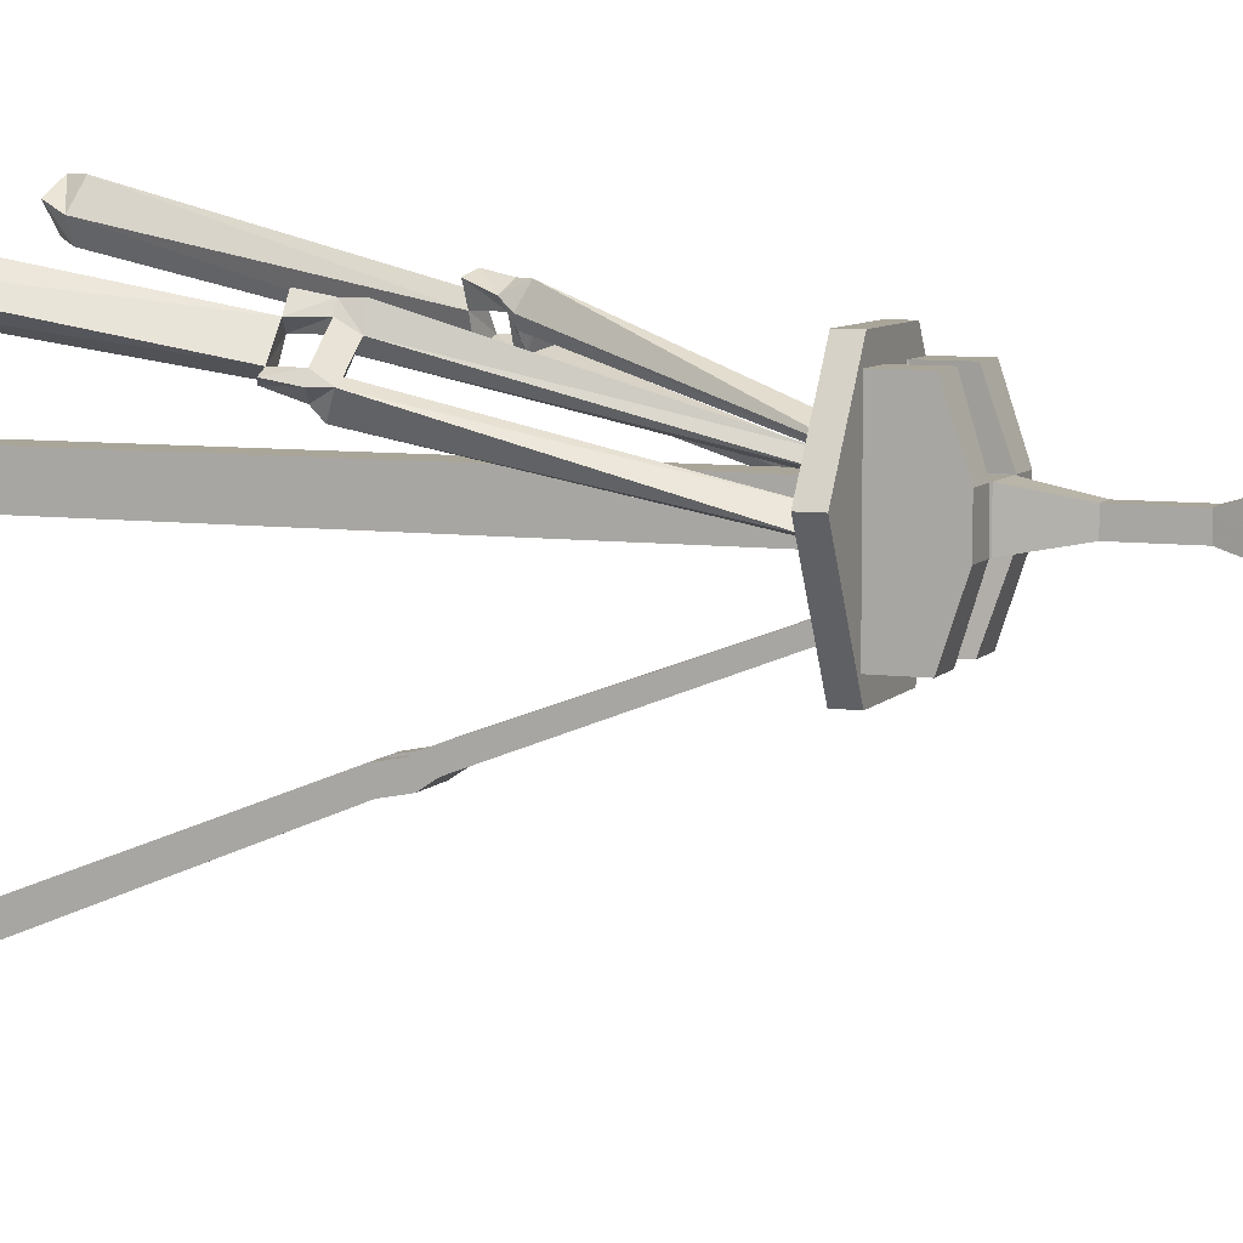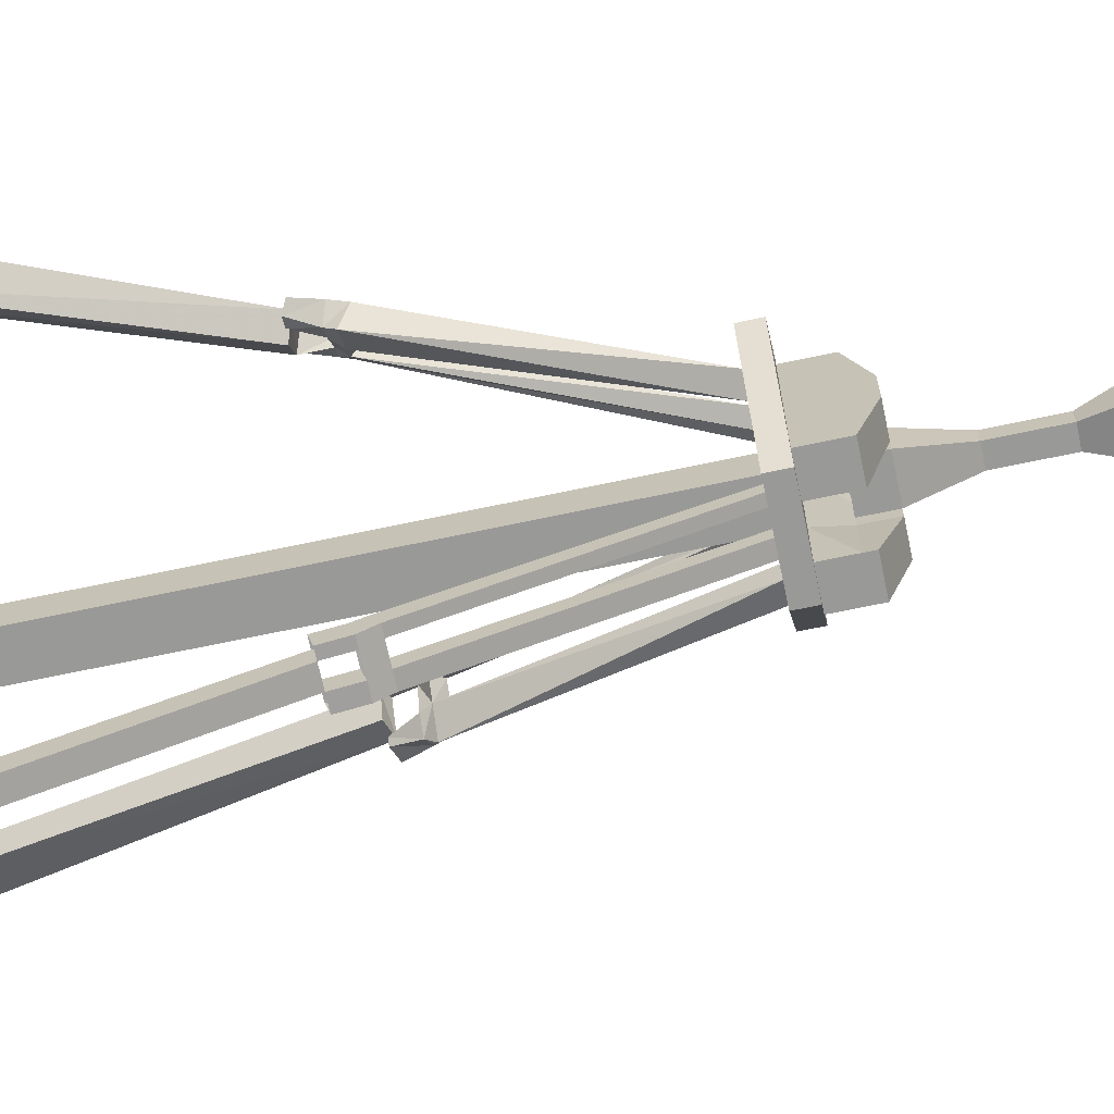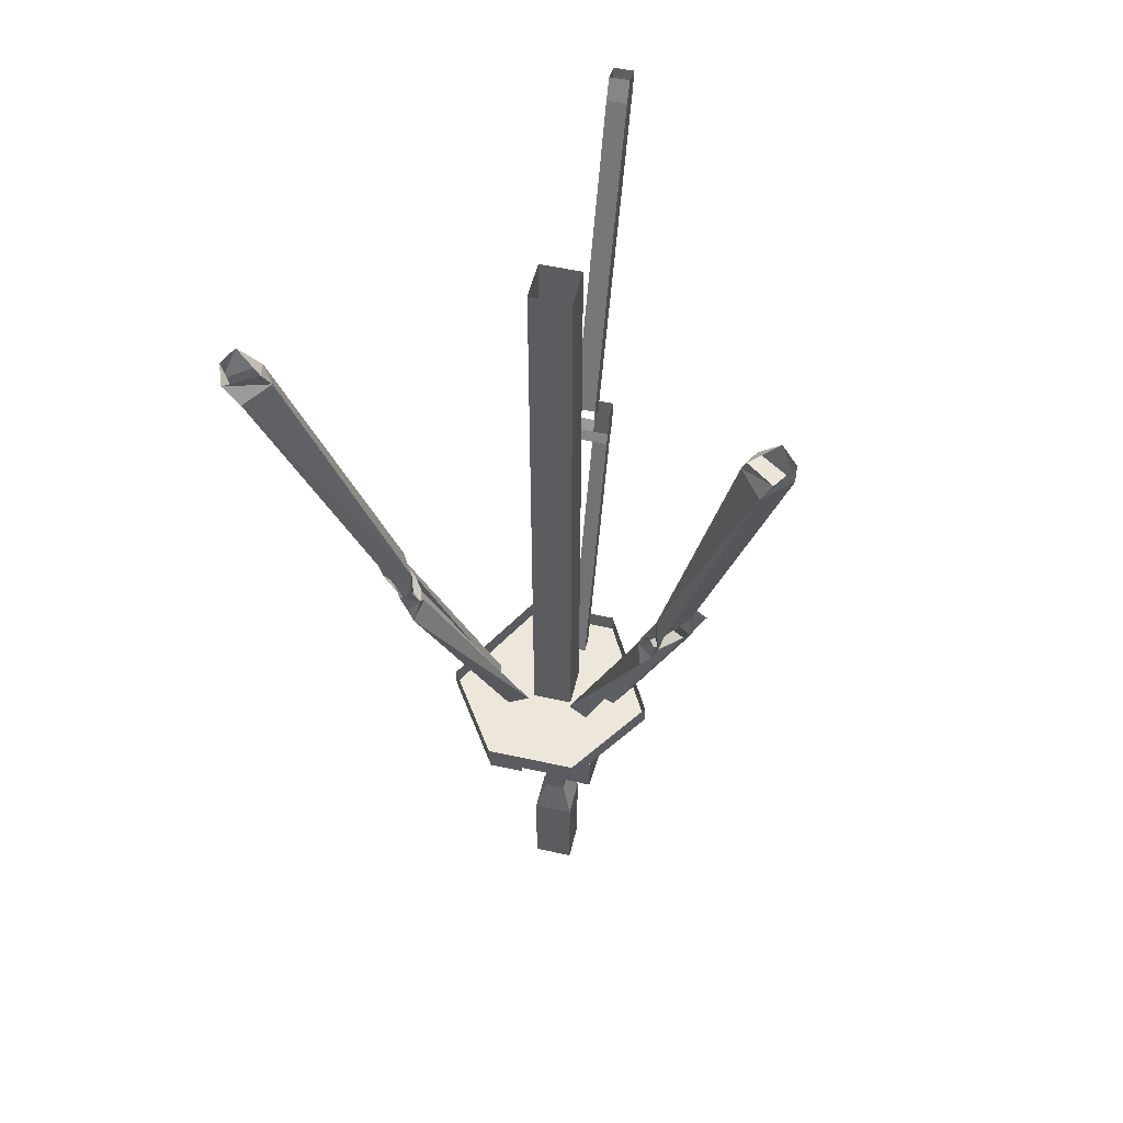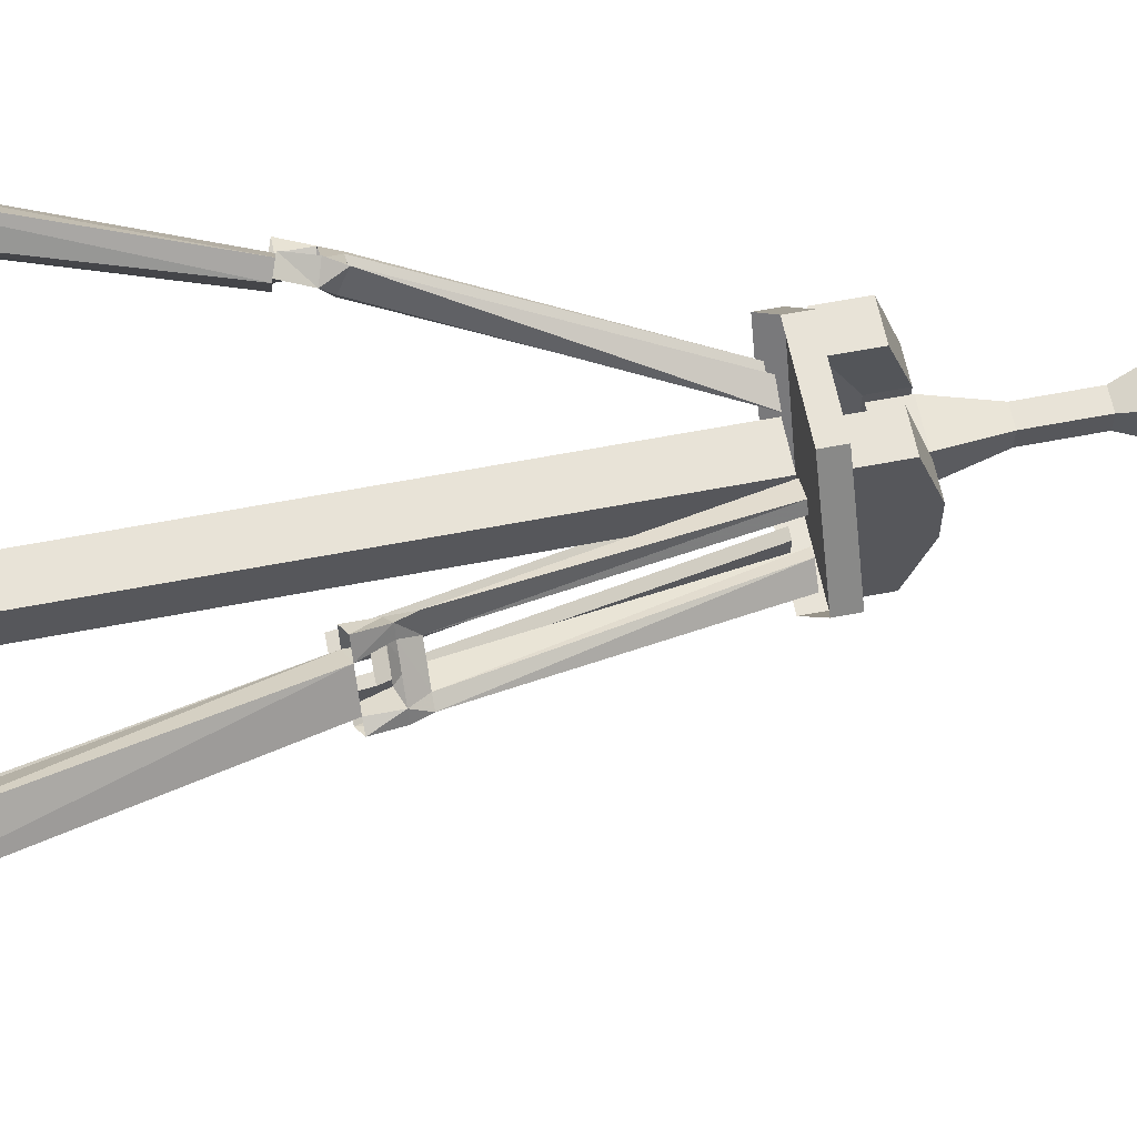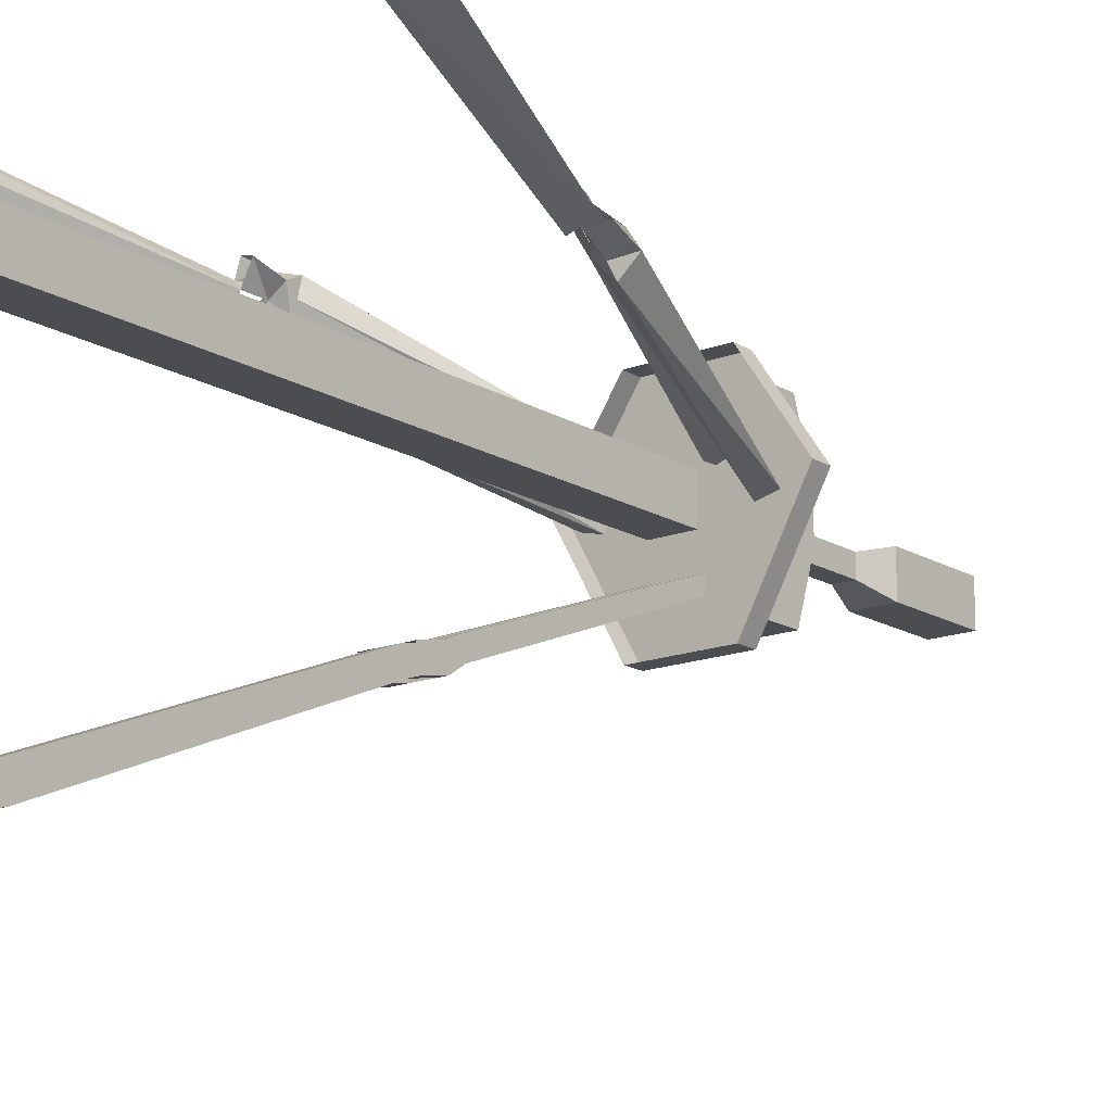
<metadata>
{"format":"obj","ext":"obj","renderer":"f3d","projection":"perspective","resolution":1024,"background":"white","views":[{"elev":7.4,"azim":-68.4,"up":"+Z"},{"elev":-68.8,"azim":-78.0,"up":"+Z"},{"elev":52.6,"azim":13.3,"up":"+Y"},{"elev":61.6,"azim":-101.1,"up":"+Z"},{"elev":-15.7,"azim":-141.4,"up":"+Z"}]}
</metadata>
<code>
v 0.01562 -1.164 -0.03906
v -0.01562 -1.164 -0.03906
v -0.03125 -1.078 -0.05469
v 0.03125 -1.078 -0.05469
v 0.01562 -1.164 -0.007812
v 0.01562 -1.258 -0.007812
v 0.01562 -1.258 -0.03906
v -0.01562 -1.258 -0.03906
v -0.01562 -1.164 -0.007812
v -0.03125 -1.078 0.007812
v 0.03125 -1.078 0.007812
v -0.01562 -1.258 -0.007812
v -0.03125 -1.312 0.007812
v 0.03125 -1.312 0.007812
v 0.03125 -1.312 -0.05469
v -0.03125 -1.312 -0.05469
v 0.03125 -1.031 0.007812
v -0.03125 -1.031 0.007812
v -0.03125 -1.031 -0.05469
v 0.03125 -1.031 -0.05469
v -0.03125 -1.469 -0.05469
v -0.03125 -1.469 0.007812
v 0.03125 -1.469 0.007812
v 0.03125 -1.469 -0.05469
v 0.007812 -1.492 -0.03125
v -0.007812 -1.492 -0.03125
v -0.007812 -1.492 -0.01562
v 0.007812 -1.492 -0.01562
v 0.007812 -0.03906 -0.4453
v -0.02344 -0.03906 -0.4453
v -0.02344 -0.5156 -0.2578
v 0.007812 -0.5156 -0.2578
v 0.007812 -0.04688 -0.4844
v -0.02344 -0.04688 -0.4844
v -0.02344 -0.5234 -0.2891
v 0.007812 -0.5234 -0.2891
v -0.02344 -0.01562 -0.4922
v 0.007812 -0.01562 -0.4922
v 0.007812 -0.007812 -0.4609
v -0.02344 -0.007812 -0.4609
v -0.03906 -0.5859 -0.2656
v -0.02344 -0.5859 -0.2656
v -0.02344 -0.9531 -0.125
v -0.03906 -0.9531 -0.125
v -0.03906 -0.5703 -0.2422
v -0.03906 -0.5547 -0.25
v -0.03906 -0.5625 -0.2812
v -0.02344 -0.5625 -0.2812
v 0.007812 -0.5625 -0.2812
v 0.007812 -0.5859 -0.2656
v -0.02344 -0.5703 -0.2422
v -0.02344 -0.9531 -0.1016
v -0.03906 -0.9531 -0.1016
v -0.02344 -0.5547 -0.25
v -0.03906 -0.5156 -0.2578
v -0.03906 -0.5234 -0.2891
v 0.03125 -0.5625 -0.2812
v 0.03125 -0.5859 -0.2656
v 0.03125 -0.9531 -0.125
v 0.007812 -0.9531 -0.125
v 0.007812 -0.5703 -0.2422
v 0.007812 -0.5547 -0.25
v 0.03125 -0.5703 -0.2422
v 0.03125 -0.5547 -0.25
v 0.03125 -0.5156 -0.2578
v 0.03125 -0.5234 -0.2891
v 0.03125 -0.9531 -0.1016
v 0.007812 -0.9531 -0.1016
v 0.2969 -0.03906 0.2031
v 0.3125 -0.03906 0.1719
v 0.2031 -0.5156 0.08594
v 0.1875 -0.5156 0.125
v 0.3281 -0.04688 0.2422
v 0.3672 -0.04688 0.2031
v 0.2344 -0.5234 0.1016
v 0.2031 -0.5234 0.1406
v 0.3672 -0.01562 0.2031
v 0.3438 -0.01562 0.2422
v 0.3047 -0.007812 0.2188
v 0.3438 -0.007812 0.1797
v 0.2344 -0.5859 0.08594
v 0.2266 -0.5859 0.09375
v 0.1016 -0.9531 -0.007812
v 0.1172 -0.9531 -0.03125
v 0.2266 -0.5703 0.05469
v 0.2266 -0.5547 0.07031
v 0.2422 -0.5625 0.08594
v 0.2344 -0.5625 0.1016
v 0.1953 -0.5625 0.1406
v 0.1875 -0.5859 0.125
v 0.1953 -0.5703 0.08594
v 0.07812 -0.9531 -0.01562
v 0.08594 -0.9531 -0.03906
v 0.2031 -0.5547 0.08594
v 0.2266 -0.5156 0.09375
v 0.2344 -0.5156 0.08594
v 0.2578 -0.5234 0.09375
v 0.1875 -0.5625 0.1562
v 0.1719 -0.5859 0.1562
v 0.0625 -0.9531 0.03125
v 0.07031 -0.9531 0.01562
v 0.1719 -0.5703 0.1094
v 0.1875 -0.5547 0.125
v 0.1641 -0.5703 0.125
v 0.1641 -0.5547 0.1406
v 0.1719 -0.5156 0.1562
v 0.1953 -0.5234 0.1641
v 0.03125 -0.9531 0.01562
v 0.03906 -0.9531 0.007812
v -0.2109 -0.5156 0.08594
v -0.3516 -0.03906 0.1719
v -0.3281 -0.03906 0.2031
v -0.1875 -0.5156 0.125
v -0.2422 -0.5234 0.1016
v -0.3984 -0.04688 0.2031
v -0.3828 -0.007812 0.1797
v -0.3359 -0.007812 0.2188
v -0.3828 -0.01562 0.2422
v -0.3594 -0.04688 0.2422
v -0.2109 -0.5234 0.1406
v -0.3984 -0.01562 0.2031
v -0.1094 -0.9531 -0.007812
v -0.2266 -0.5859 0.09375
v -0.2422 -0.5859 0.08594
v -0.1328 -0.9531 -0.03125
v -0.1016 -0.9531 -0.03906
v -0.09375 -0.9531 -0.01562
v -0.1953 -0.5703 0.08594
v -0.1875 -0.5859 0.125
v -0.1953 -0.5625 0.1406
v -0.2422 -0.5625 0.1016
v -0.25 -0.5625 0.08594
v -0.2266 -0.5547 0.07031
v -0.2266 -0.5703 0.05469
v -0.2109 -0.5547 0.08594
v -0.1875 -0.5625 0.1562
v -0.1797 -0.5859 0.1562
v -0.1719 -0.5547 0.1406
v -0.1953 -0.5234 0.1641
v -0.1875 -0.5547 0.125
v -0.1797 -0.5156 0.1562
v -0.1797 -0.5703 0.1094
v -0.1719 -0.5703 0.125
v -0.05469 -0.9531 0.007812
v -0.07812 -0.9531 0.01562
v -0.07031 -0.9531 0.03125
v -0.03906 -0.9531 0.01562
v -0.2578 -0.5234 0.09375
v -0.2422 -0.5156 0.08594
v -0.2266 -0.5156 0.09375
v -0.07812 -0.9844 0.1328
v -0.1719 -0.9844 -0.007812
v -0.01562 -0.9844 0
v 0.0625 -0.9844 0.1328
v 0.0625 -0.9531 0.1328
v -0.07812 -0.9531 0.1328
v -0.1719 -0.9531 -0.007812
v -0.07812 -0.9531 -0.1797
v -0.07812 -0.9844 -0.1797
v 0.0625 -0.9844 -0.1797
v 0.1562 -0.9844 -0.007812
v 0.1562 -0.9531 -0.007812
v 0.0625 -0.9531 -0.1797
v -0.03125 -0.9531 0.007812
v 0.03125 -0.9531 0.007812
v 0.03125 -0.9531 -0.05469
v -0.03125 -0.9531 -0.05469
v 0.03125 0 0.007812
v -0.03125 0 0.007812
v -0.03125 0 -0.05469
v 0.03125 0 -0.05469
v 0.08594 -1.078 0.007812
v 0.03906 -1.078 0.007812
v 0.03906 -1.078 -0.05469
v 0.08594 -1.078 -0.05469
v 0.08594 -1.031 -0.05469
v 0.08594 -1.031 0.007812
v 0.08594 -1.031 0.1016
v 0.08594 -1.047 0.1016
v 0.03125 -1.047 0.1016
v 0.03906 -1.031 0.007812
v 0.03906 -1.031 -0.05469
v 0.03125 -1.031 -0.1484
v 0.03125 -1.047 -0.1484
v 0.08594 -1.047 -0.1484
v 0.08594 -1.031 -0.1484
v 0.08594 -0.9844 -0.1484
v 0.08594 -0.9844 -0.05469
v 0.08594 -0.9844 0.007812
v 0.08594 -0.9844 0.1016
v 0.03125 -1.031 0.1016
v 0.03125 -0.9844 0.1016
v 0.03125 -0.9844 0.007812
v 0.03125 -0.9844 -0.05469
v 0.03125 -0.9844 -0.1484
v -0.03906 -1.078 0.007812
v -0.08594 -1.078 0.007812
v -0.08594 -1.078 -0.05469
v -0.03906 -1.078 -0.05469
v -0.03906 -1.031 -0.05469
v -0.03906 -1.031 0.007812
v -0.03125 -1.031 0.1016
v -0.03125 -1.047 0.1016
v -0.08594 -1.047 0.1016
v -0.08594 -1.031 0.007812
v -0.08594 -1.031 -0.05469
v -0.08594 -1.031 -0.1484
v -0.08594 -1.047 -0.1484
v -0.03125 -1.047 -0.1484
v -0.03125 -1.031 -0.1484
v -0.03125 -0.9844 -0.1484
v -0.03125 -0.9844 -0.05469
v -0.03125 -0.9844 0.007812
v -0.03125 -0.9844 0.1016
v -0.08594 -1.031 0.1016
v -0.08594 -0.9844 0.1016
v -0.08594 -0.9844 0.007812
v -0.08594 -0.9844 -0.05469
v -0.08594 -0.9844 -0.1484
v 0.01562 -1.164 -0.03906
v 0.01562 -1.164 -0.03906
f 1 2 3
f 1 3 4
f 1 4 5
f 1 5 6
f 1 6 7
f 1 7 2
f 2 7 8
f 2 8 9
f 2 9 10
f 2 10 3
f 3 10 4
f 4 10 11
f 4 11 5
f 5 11 9
f 5 9 12
f 5 12 6
f 6 12 13
f 6 13 14
f 6 14 7
f 7 14 15
f 7 15 8
f 8 15 16
f 8 16 12
f 8 12 9
f 9 11 10
f 10 11 17
f 10 17 18
f 10 18 3
f 3 18 19
f 3 19 4
f 4 19 20
f 4 20 11
f 11 20 17
f 12 16 13
f 13 16 21
f 13 21 22
f 13 22 14
f 14 22 23
f 14 23 15
f 15 23 24
f 15 24 16
f 16 24 21
f 21 24 25
f 21 25 26
f 21 26 22
f 22 26 27
f 22 27 23
f 23 27 28
f 23 28 24
f 24 28 25
f 25 28 26
f 26 28 27
f 29 30 31
f 29 31 32
f 29 32 33
f 29 33 30
f 30 33 34
f 30 34 35
f 30 35 31
f 31 35 32
f 32 35 36
f 32 36 33
f 33 36 34
f 33 34 37
f 33 37 38
f 33 38 29
f 29 38 39
f 29 39 30
f 30 39 40
f 30 40 34
f 34 40 37
f 34 36 35
f 41 42 43
f 41 43 44
f 41 44 45
f 41 45 46
f 41 46 47
f 41 47 48
f 41 48 42
f 42 48 49
f 42 49 50
f 42 50 51
f 42 51 52
f 42 52 43
f 43 52 53
f 43 53 44
f 44 53 45
f 45 53 51
f 45 51 46
f 46 51 54
f 46 54 31
f 46 31 55
f 46 55 47
f 47 55 56
f 47 56 48
f 48 56 35
f 48 35 54
f 54 35 31
f 51 53 52
f 50 49 57
f 50 57 58
f 50 58 59
f 50 59 60
f 50 60 61
f 50 61 51
f 51 61 62
f 51 62 54
f 61 63 64
f 61 64 62
f 62 64 65
f 62 65 32
f 62 32 49
f 49 32 36
f 49 36 57
f 57 36 66
f 57 66 64
f 57 64 58
f 58 64 63
f 58 63 67
f 58 67 59
f 59 67 68
f 59 68 60
f 60 68 61
f 61 68 63
f 63 68 67
f 66 65 64
f 69 70 71
f 69 71 72
f 69 72 73
f 69 73 70
f 70 73 74
f 70 74 75
f 70 75 71
f 71 75 72
f 72 75 76
f 72 76 73
f 73 76 74
f 73 74 77
f 73 77 78
f 73 78 69
f 69 78 79
f 69 79 70
f 70 79 80
f 70 80 74
f 74 80 77
f 74 76 75
f 81 82 83
f 81 83 84
f 81 84 85
f 81 85 86
f 81 86 87
f 81 87 88
f 81 88 82
f 82 88 89
f 82 89 90
f 82 90 91
f 82 91 92
f 82 92 83
f 83 92 93
f 83 93 84
f 84 93 85
f 85 93 91
f 85 91 86
f 86 91 94
f 86 94 95
f 86 95 96
f 86 96 87
f 87 96 97
f 87 97 88
f 88 97 75
f 88 75 94
f 94 75 95
f 91 93 92
f 90 89 98
f 90 98 99
f 90 99 100
f 90 100 101
f 90 101 102
f 90 102 91
f 91 102 103
f 91 103 94
f 102 104 105
f 102 105 103
f 103 105 106
f 103 106 72
f 103 72 89
f 89 72 76
f 89 76 98
f 98 76 107
f 98 107 105
f 98 105 99
f 99 105 104
f 99 104 108
f 99 108 100
f 100 108 109
f 100 109 101
f 101 109 102
f 102 109 104
f 104 109 108
f 107 106 105
f 110 111 112
f 110 112 113
f 110 113 114
f 110 114 111
f 111 114 115
f 111 115 116
f 111 116 117
f 111 117 112
f 112 117 118
f 112 118 119
f 112 119 113
f 113 119 120
f 113 120 114
f 114 120 115
f 115 120 119
f 115 119 121
f 115 121 116
f 119 118 121
f 122 123 124
f 122 124 125
f 122 125 126
f 122 126 127
f 122 127 123
f 123 127 128
f 123 128 129
f 123 129 130
f 123 130 131
f 123 131 124
f 124 131 132
f 124 132 133
f 124 133 134
f 124 134 125
f 125 134 126
f 126 134 128
f 126 128 127
f 133 135 128
f 133 128 134
f 136 130 129
f 136 129 137
f 136 137 138
f 136 138 139
f 136 139 120
f 136 120 130
f 130 120 113
f 130 113 140
f 140 113 141
f 140 141 138
f 140 138 142
f 140 142 128
f 140 128 135
f 138 143 142
f 142 143 144
f 142 144 145
f 142 145 129
f 142 129 128
f 146 137 129
f 146 129 145
f 146 145 144
f 146 144 147
f 146 147 137
f 137 147 143
f 137 143 138
f 147 144 143
f 131 114 148
f 131 148 132
f 132 148 149
f 132 149 133
f 133 149 150
f 133 150 135
f 135 150 114
f 135 114 131
f 138 141 139
f 151 152 153
f 151 153 154
f 151 154 155
f 151 155 156
f 151 156 157
f 151 157 152
f 152 157 158
f 152 158 159
f 152 159 153
f 153 159 160
f 153 160 161
f 153 161 154
f 154 161 155
f 155 161 162
f 162 161 160
f 162 160 163
f 163 160 159
f 163 159 158
f 164 165 166
f 164 166 167
f 164 165 168
f 164 168 169
f 164 169 167
f 167 169 170
f 167 170 166
f 166 170 171
f 166 171 165
f 165 171 168
f 172 173 174
f 172 174 175
f 172 175 176
f 172 176 177
f 172 177 178
f 172 178 179
f 172 179 173
f 173 179 180
f 173 180 181
f 173 181 174
f 174 181 182
f 174 182 183
f 174 183 184
f 174 184 175
f 175 184 185
f 175 185 176
f 176 185 186
f 176 186 187
f 176 187 188
f 176 188 177
f 177 188 189
f 177 189 178
f 178 189 190
f 178 190 191
f 178 191 180
f 178 180 179
f 180 191 181
f 181 191 192
f 181 192 193
f 181 193 182
f 182 193 194
f 182 194 183
f 183 194 195
f 183 195 186
f 183 186 185
f 183 185 184
f 196 197 198
f 196 198 199
f 196 199 200
f 196 200 201
f 196 201 202
f 196 202 203
f 196 203 197
f 197 203 204
f 197 204 205
f 197 205 198
f 198 205 206
f 198 206 207
f 198 207 208
f 198 208 199
f 199 208 209
f 199 209 200
f 200 209 210
f 200 210 211
f 200 211 212
f 200 212 201
f 201 212 213
f 201 213 202
f 202 213 214
f 202 214 215
f 202 215 204
f 202 204 203
f 204 215 205
f 205 215 216
f 205 216 217
f 205 217 206
f 206 217 218
f 206 218 207
f 207 218 219
f 207 219 210
f 207 210 209
f 207 209 208
f 191 190 192
f 186 195 187
f 215 214 216
f 210 219 211

</code>
